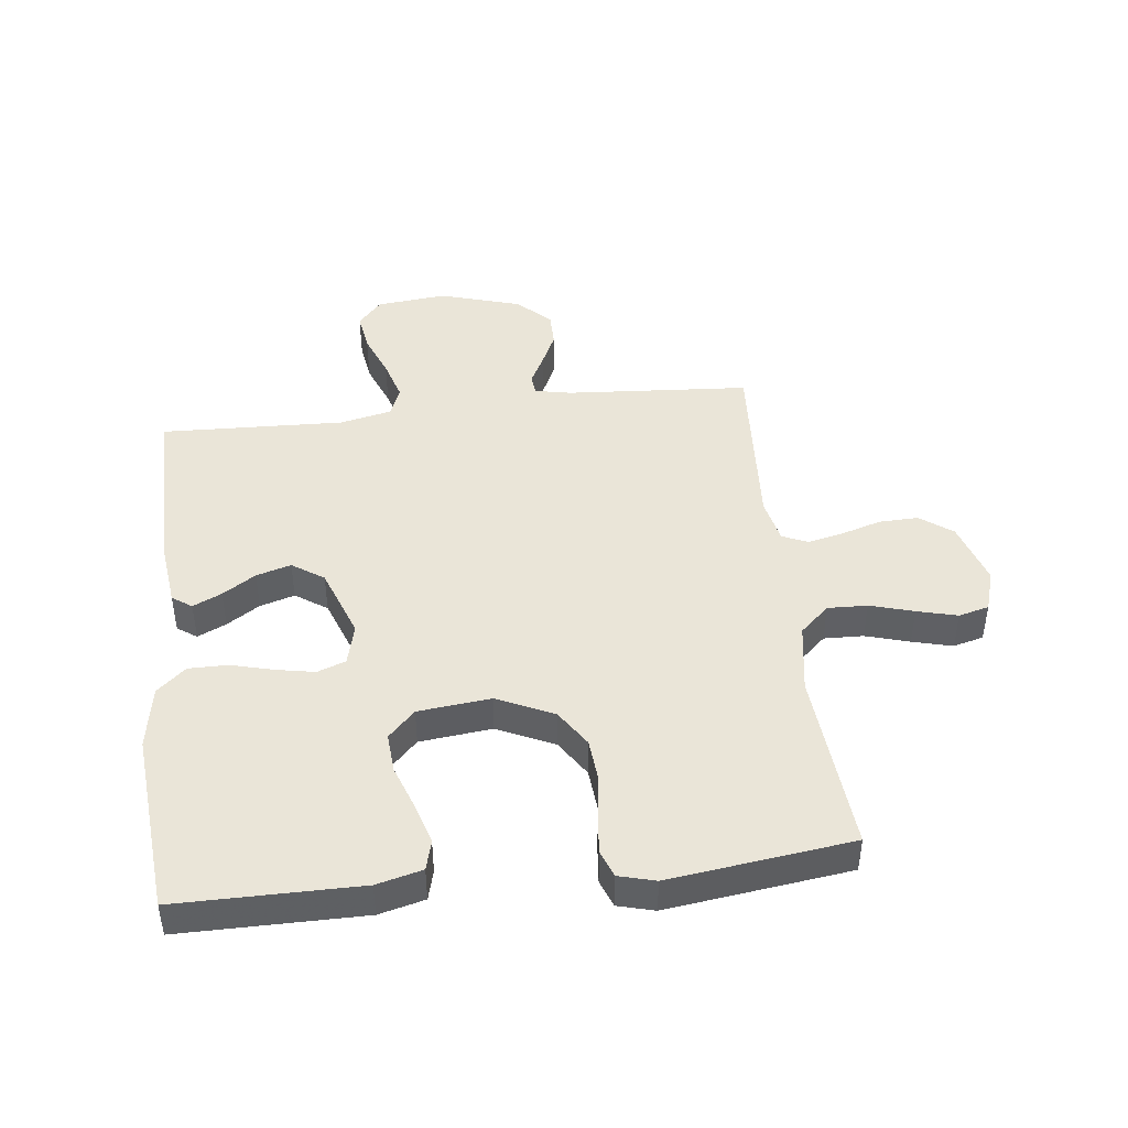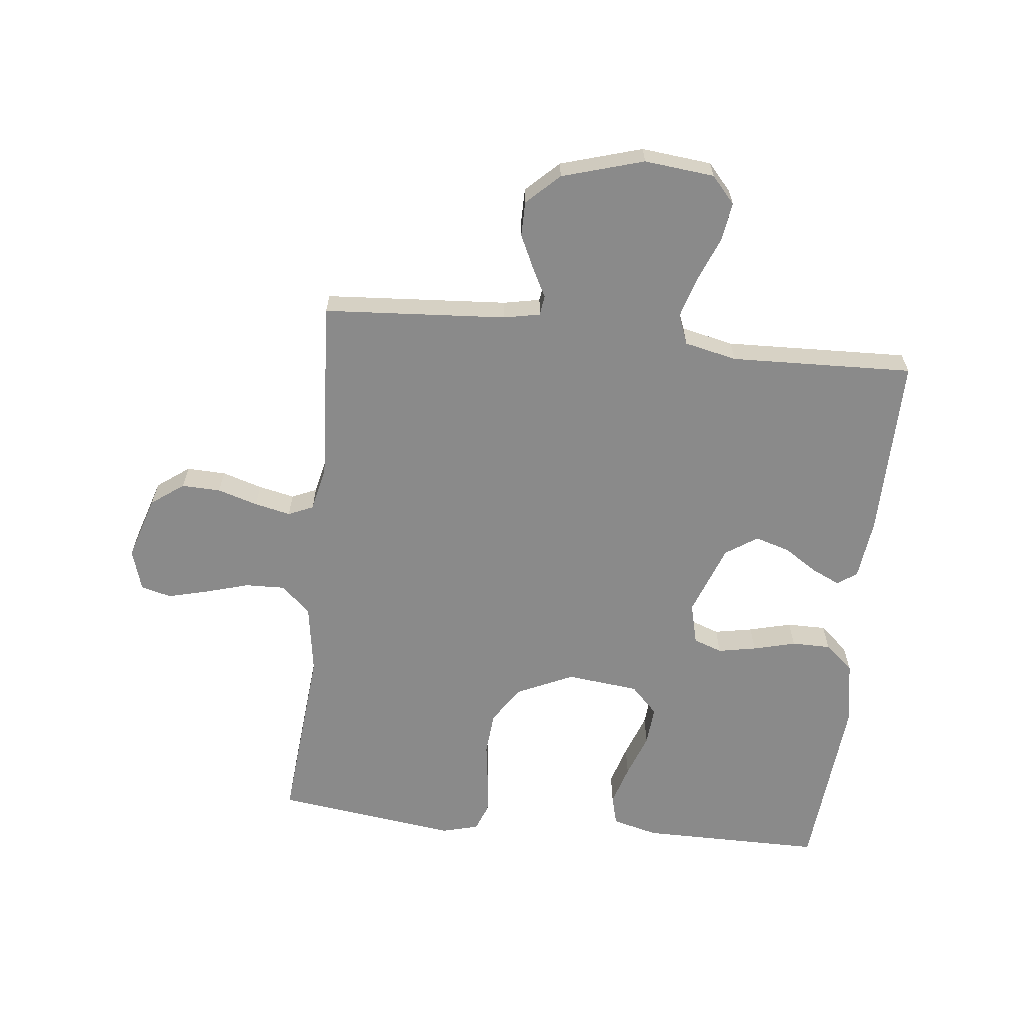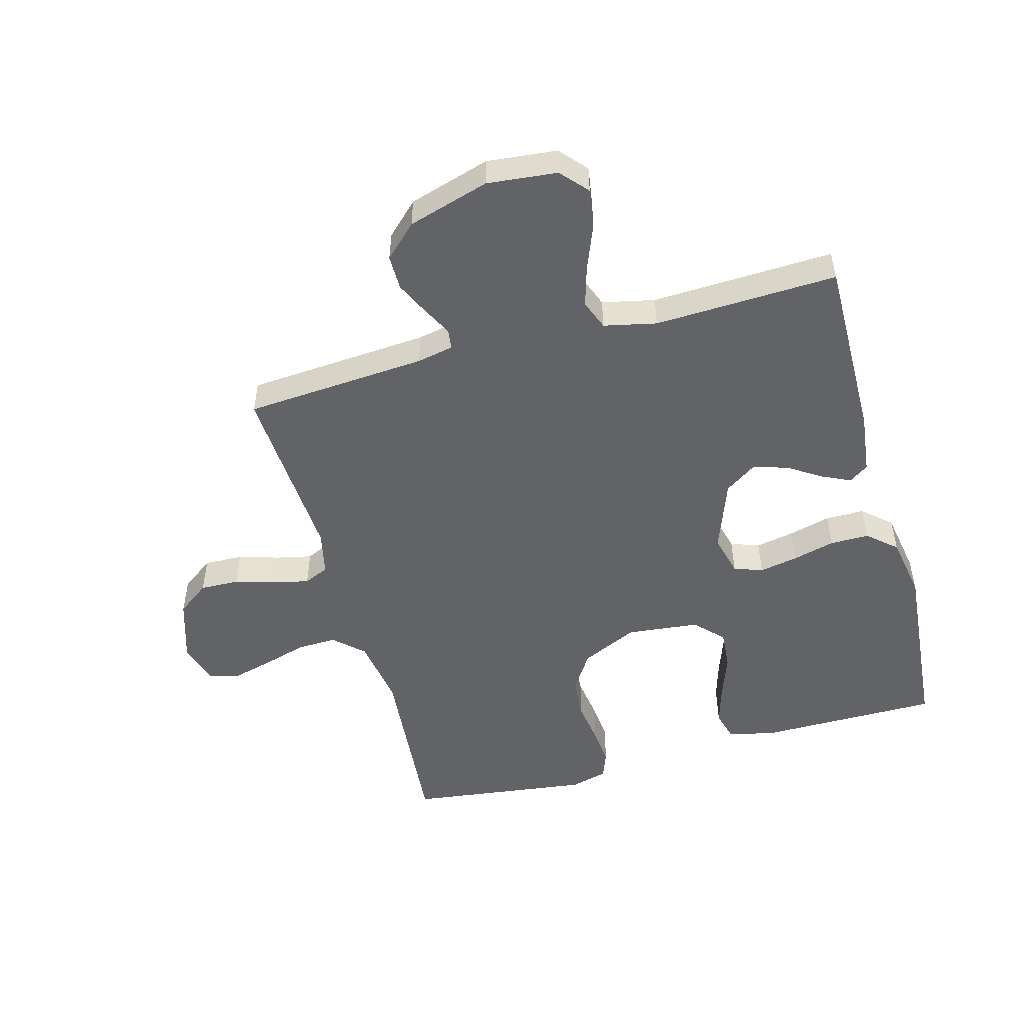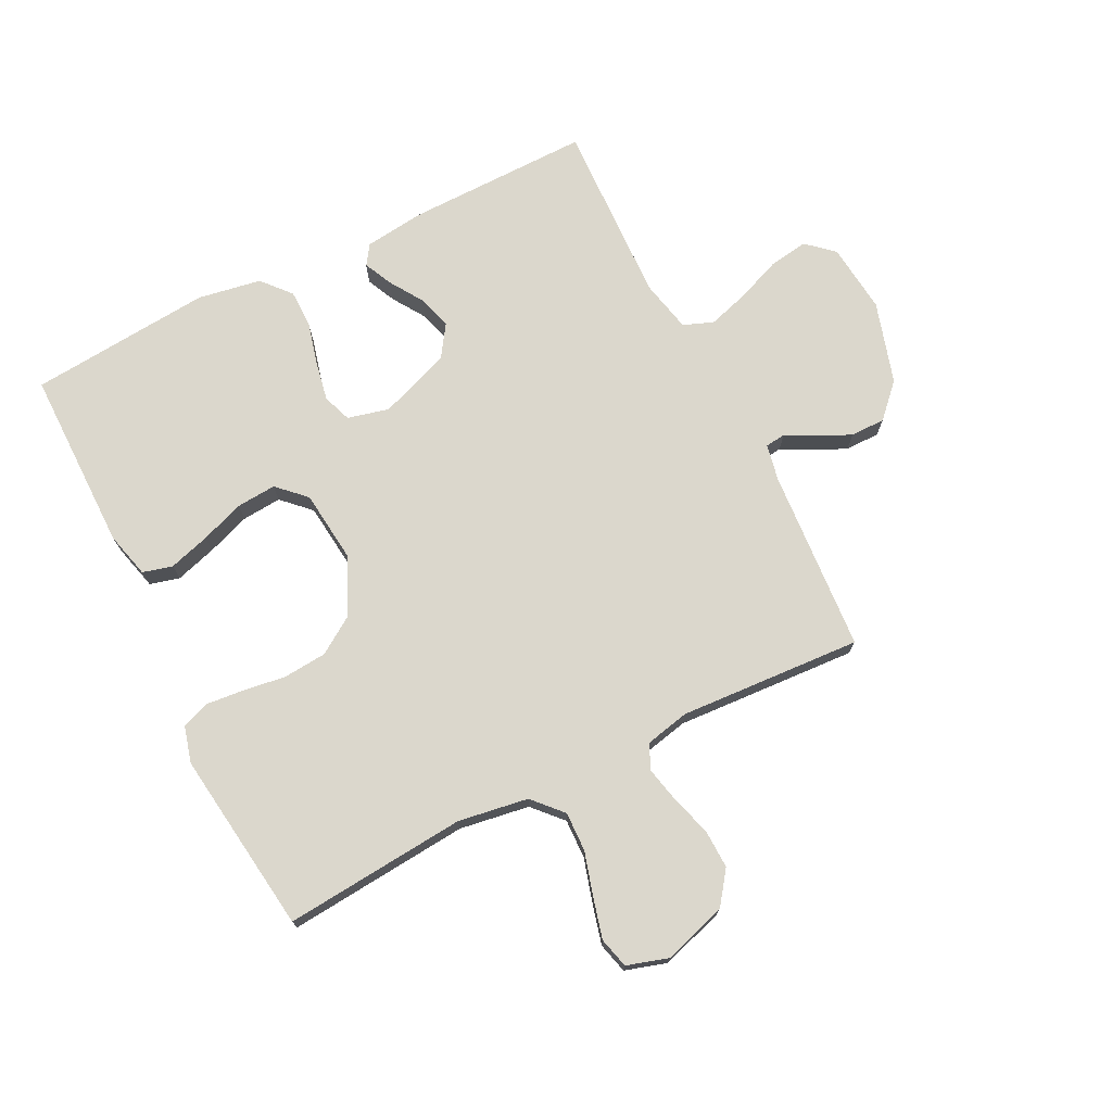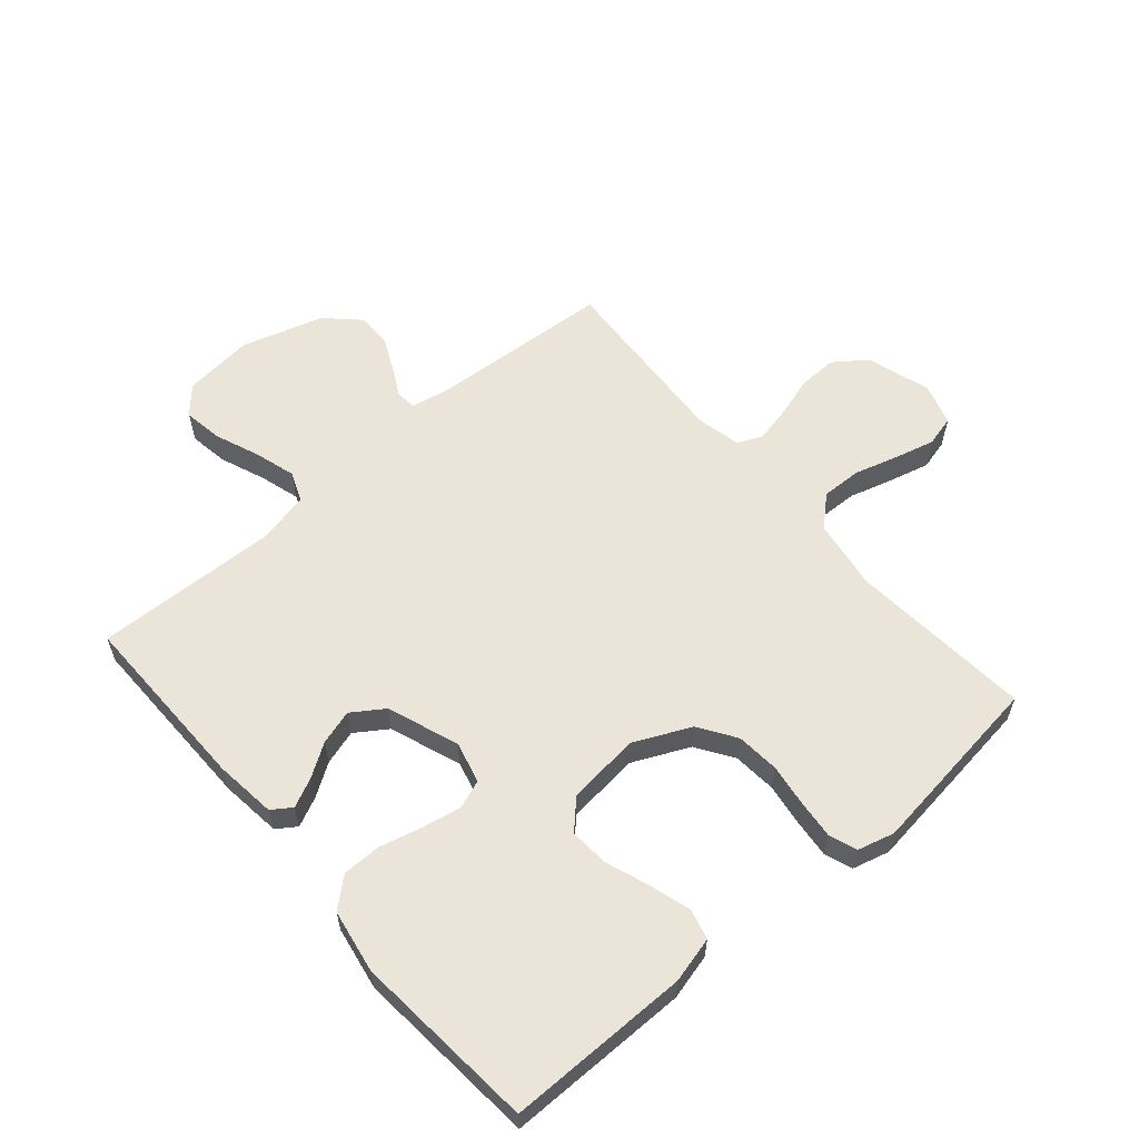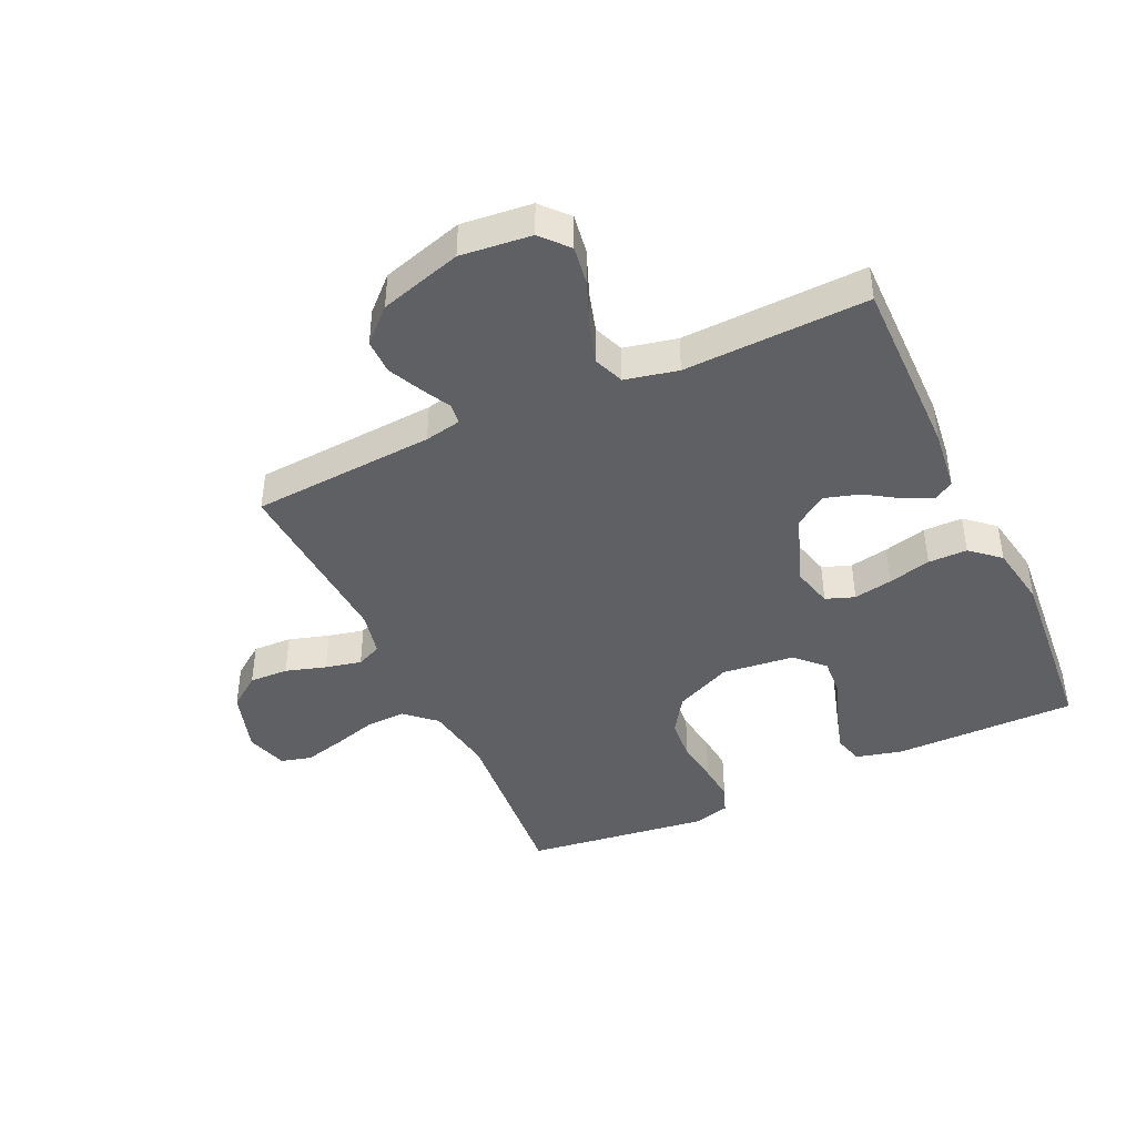
<metadata>
{"format":"obj","ext":"obj","renderer":"f3d","projection":"perspective","resolution":1024,"background":"white","views":[{"elev":44.9,"azim":-96.6,"up":"+Y"},{"elev":-63.4,"azim":83.7,"up":"+Y"},{"elev":-50.9,"azim":105.4,"up":"+Y"},{"elev":73.3,"azim":-26.7,"up":"+Y"},{"elev":59.4,"azim":-130.7,"up":"+Y"},{"elev":-42.7,"azim":114.9,"up":"+Y"}]}
</metadata>
<code>
v -0.5 0.07 -0.5
v -0.5 0.07 -0.2
v -0.481 0.07 -0.125
v -0.432 0.07 -0.112
v -0.365 0.07 -0.132
v -0.293 0.07 -0.158
v -0.228 0.07 -0.163
v -0.183 0.07 -0.119
v -0.17 0.07 0
v -0.213 0.07 0.093
v -0.274 0.07 0.133
v -0.345 0.07 0.139
v -0.416 0.07 0.129
v -0.478 0.07 0.123
v -0.523 0.07 0.14
v -0.539 0.07 0.2
v -0.5 0.07 0.5
v -0.2 0.07 0.474
v -0.085 0.07 0.492
v -0.041 0.07 0.54
v -0.043 0.07 0.605
v -0.064 0.07 0.677
v -0.081 0.07 0.743
v -0.068 0.07 0.793
v 0 0.07 0.814
v 0.105 0.07 0.781
v 0.144 0.07 0.728
v 0.142 0.07 0.664
v 0.122 0.07 0.598
v 0.109 0.07 0.539
v 0.127 0.07 0.498
v 0.2 0.07 0.482
v 0.5 0.07 0.5
v 0.521 0.07 0.2
v 0.533 0.07 0.14
v 0.566 0.07 0.136
v 0.614 0.07 0.161
v 0.669 0.07 0.187
v 0.726 0.07 0.187
v 0.777 0.07 0.134
v 0.817 0.07 0
v 0.805 0.07 -0.115
v 0.761 0.07 -0.154
v 0.697 0.07 -0.144
v 0.624 0.07 -0.115
v 0.557 0.07 -0.095
v 0.508 0.07 -0.114
v 0.489 0.07 -0.2
v 0.5 0.07 -0.5
v 0.2 0.07 -0.497
v 0.1 0.07 -0.485
v 0.078 0.07 -0.453
v 0.1 0.07 -0.406
v 0.135 0.07 -0.352
v 0.152 0.07 -0.295
v 0.117 0.07 -0.243
v 0 0.07 -0.2
v -0.068 0.07 -0.217
v -0.085 0.07 -0.264
v -0.073 0.07 -0.327
v -0.055 0.07 -0.397
v -0.055 0.07 -0.461
v -0.096 0.07 -0.508
v -0.2 0.07 -0.526
v -0.5 0 -0.5
v -0.5 0 -0.2
v -0.481 0 -0.125
v -0.432 0 -0.112
v -0.365 0 -0.132
v -0.293 0 -0.158
v -0.228 0 -0.163
v -0.183 0 -0.119
v -0.17 0 0
v -0.213 0 0.093
v -0.274 0 0.133
v -0.345 0 0.139
v -0.416 0 0.129
v -0.478 0 0.123
v -0.523 0 0.14
v -0.539 0 0.2
v -0.5 0 0.5
v -0.2 0 0.474
v -0.085 0 0.492
v -0.041 0 0.54
v -0.043 0 0.605
v -0.064 0 0.677
v -0.081 0 0.743
v -0.068 0 0.793
v 0 0 0.814
v 0.105 0 0.781
v 0.144 0 0.728
v 0.142 0 0.664
v 0.122 0 0.598
v 0.109 0 0.539
v 0.127 0 0.498
v 0.2 0 0.482
v 0.5 0 0.5
v 0.521 0 0.2
v 0.533 0 0.14
v 0.566 0 0.136
v 0.614 0 0.161
v 0.669 0 0.187
v 0.726 0 0.187
v 0.777 0 0.134
v 0.817 0 0
v 0.805 0 -0.115
v 0.761 0 -0.154
v 0.697 0 -0.144
v 0.624 0 -0.115
v 0.557 0 -0.095
v 0.508 0 -0.114
v 0.489 0 -0.2
v 0.5 0 -0.5
v 0.2 0 -0.497
v 0.1 0 -0.485
v 0.078 0 -0.453
v 0.1 0 -0.406
v 0.135 0 -0.352
v 0.152 0 -0.295
v 0.117 0 -0.243
v 0 0 -0.2
v -0.068 0 -0.217
v -0.085 0 -0.264
v -0.073 0 -0.327
v -0.055 0 -0.397
v -0.055 0 -0.461
v -0.096 0 -0.508
v -0.2 0 -0.526
f 4 5 6
f 3 4 6
f 2 3 6
f 1 2 6
f 64 1 6
f 63 64 6
f 62 63 6
f 61 62 6
f 60 61 6
f 59 60 6 7
f 58 59 7 8
f 57 58 8 9
f 56 57 9 10
f 52 53 54
f 51 52 54
f 50 51 54
f 49 50 54
f 48 49 54
f 47 48 54 55
f 43 44 45
f 42 43 45
f 41 42 45
f 40 41 45
f 39 40 45
f 38 39 45
f 37 38 45
f 36 37 45
f 35 36 45 46
f 34 35 46 47
f 47 55 56
f 34 47 56
f 33 34 56
f 32 33 56
f 27 28 29
f 26 27 29
f 25 26 29
f 24 25 29
f 23 24 29
f 22 23 29
f 21 22 29
f 20 21 29 30
f 19 20 30 31
f 16 17 18
f 15 16 18
f 14 15 18
f 13 14 18
f 12 13 18
f 19 31 32
f 18 19 32
f 12 18 32
f 11 12 32
f 32 56 10
f 10 11 32
f 70 69 68
f 70 68 67
f 70 67 66
f 70 66 65
f 70 65 128
f 70 128 127
f 70 127 126
f 70 126 125
f 70 125 124
f 71 70 124 123
f 72 71 123 122
f 73 72 122 121
f 74 73 121 120
f 118 117 116
f 118 116 115
f 118 115 114
f 118 114 113
f 118 113 112
f 119 118 112 111
f 109 108 107
f 109 107 106
f 109 106 105
f 109 105 104
f 109 104 103
f 109 103 102
f 109 102 101
f 109 101 100
f 110 109 100 99
f 111 110 99 98
f 120 119 111
f 120 111 98
f 120 98 97
f 120 97 96
f 93 92 91
f 93 91 90
f 93 90 89
f 93 89 88
f 93 88 87
f 93 87 86
f 93 86 85
f 94 93 85 84
f 95 94 84 83
f 82 81 80
f 82 80 79
f 82 79 78
f 82 78 77
f 82 77 76
f 96 95 83
f 96 83 82
f 96 82 76
f 96 76 75
f 74 120 96
f 96 75 74
f 1 65 66 2
f 2 66 67 3
f 3 67 68 4
f 4 68 69 5
f 5 69 70 6
f 6 70 71 7
f 7 71 72 8
f 8 72 73 9
f 9 73 74 10
f 10 74 75 11
f 11 75 76 12
f 12 76 77 13
f 13 77 78 14
f 14 78 79 15
f 15 79 80 16
f 16 80 81 17
f 17 81 82 18
f 18 82 83 19
f 19 83 84 20
f 20 84 85 21
f 21 85 86 22
f 22 86 87 23
f 23 87 88 24
f 24 88 89 25
f 25 89 90 26
f 26 90 91 27
f 27 91 92 28
f 28 92 93 29
f 29 93 94 30
f 30 94 95 31
f 31 95 96 32
f 32 96 97 33
f 33 97 98 34
f 34 98 99 35
f 35 99 100 36
f 36 100 101 37
f 37 101 102 38
f 38 102 103 39
f 39 103 104 40
f 40 104 105 41
f 41 105 106 42
f 42 106 107 43
f 43 107 108 44
f 44 108 109 45
f 45 109 110 46
f 46 110 111 47
f 47 111 112 48
f 48 112 113 49
f 49 113 114 50
f 50 114 115 51
f 51 115 116 52
f 52 116 117 53
f 53 117 118 54
f 54 118 119 55
f 55 119 120 56
f 56 120 121 57
f 57 121 122 58
f 58 122 123 59
f 59 123 124 60
f 60 124 125 61
f 61 125 126 62
f 62 126 127 63
f 63 127 128 64
f 64 128 65 1

</code>
